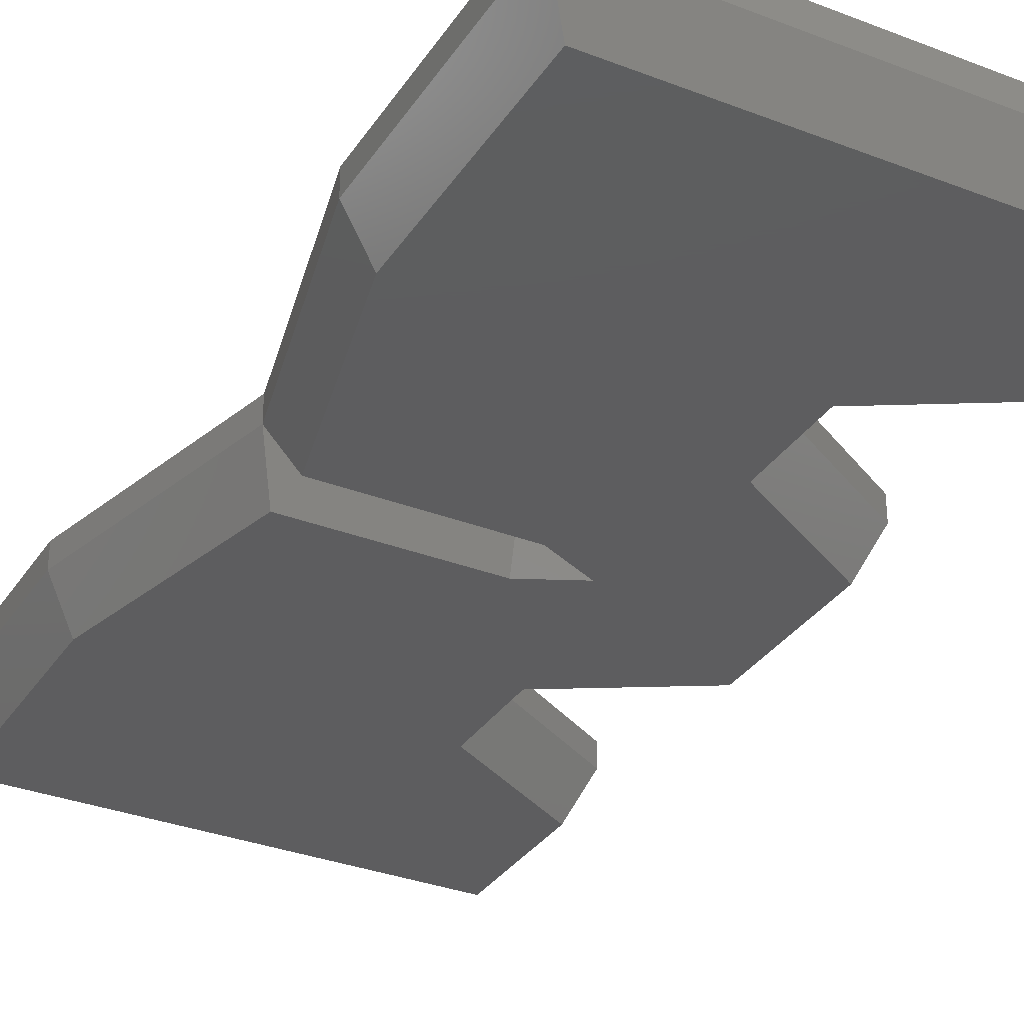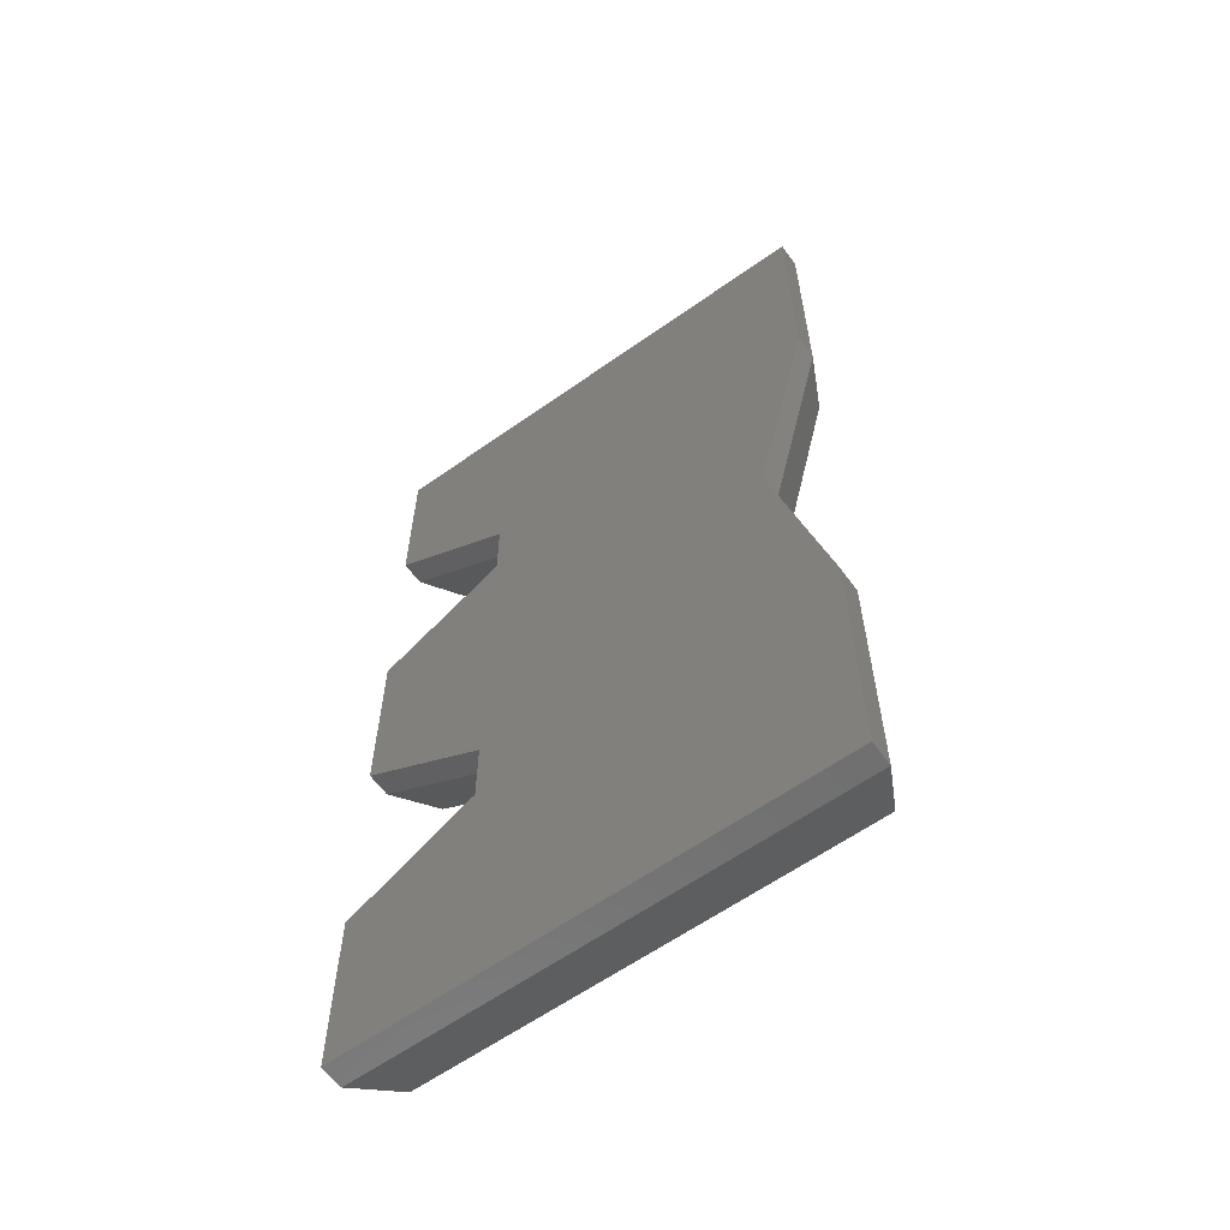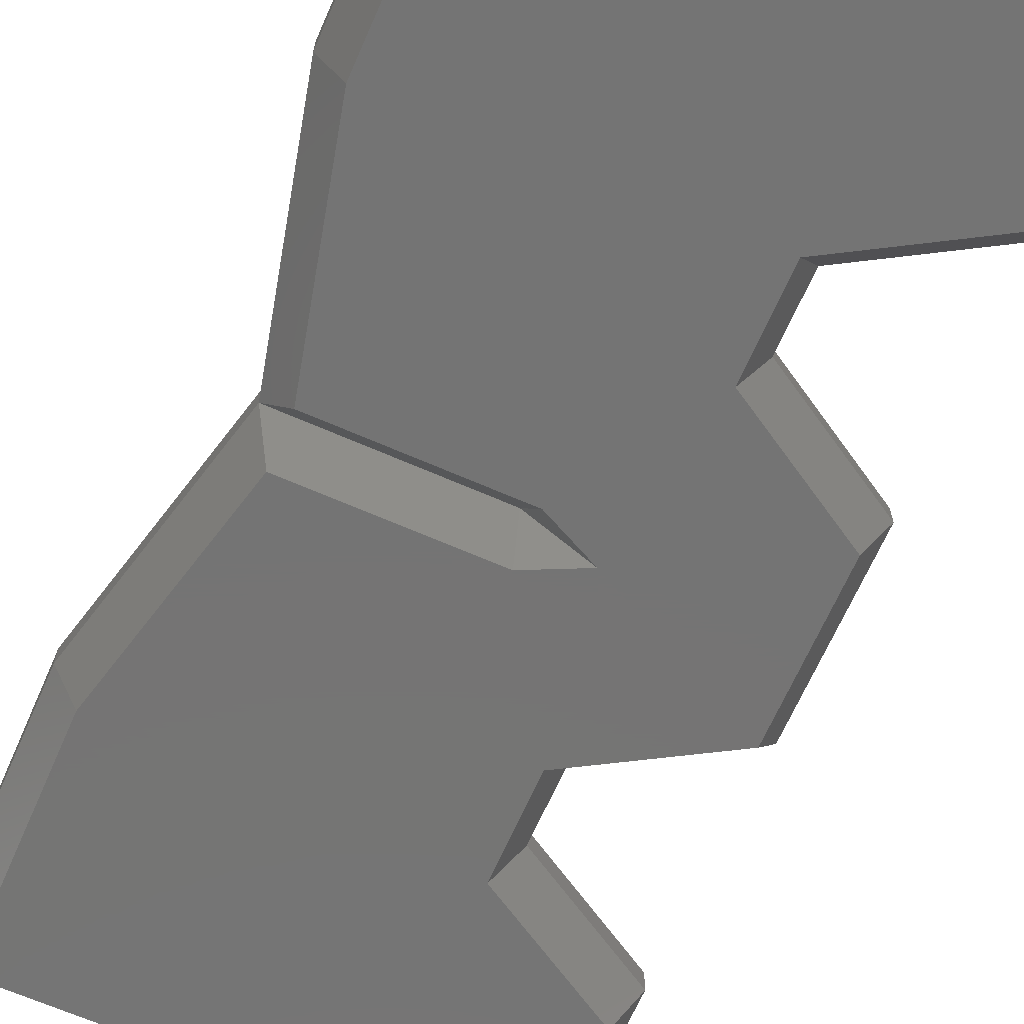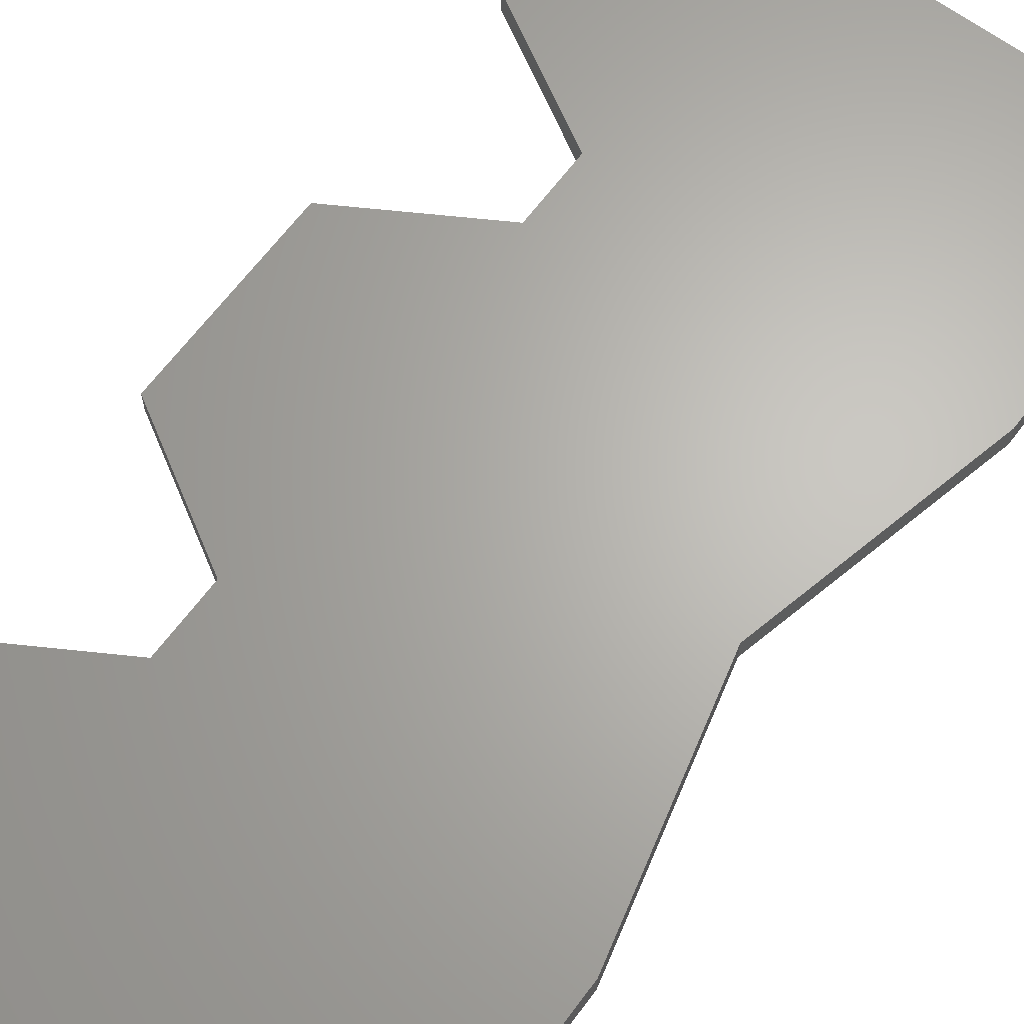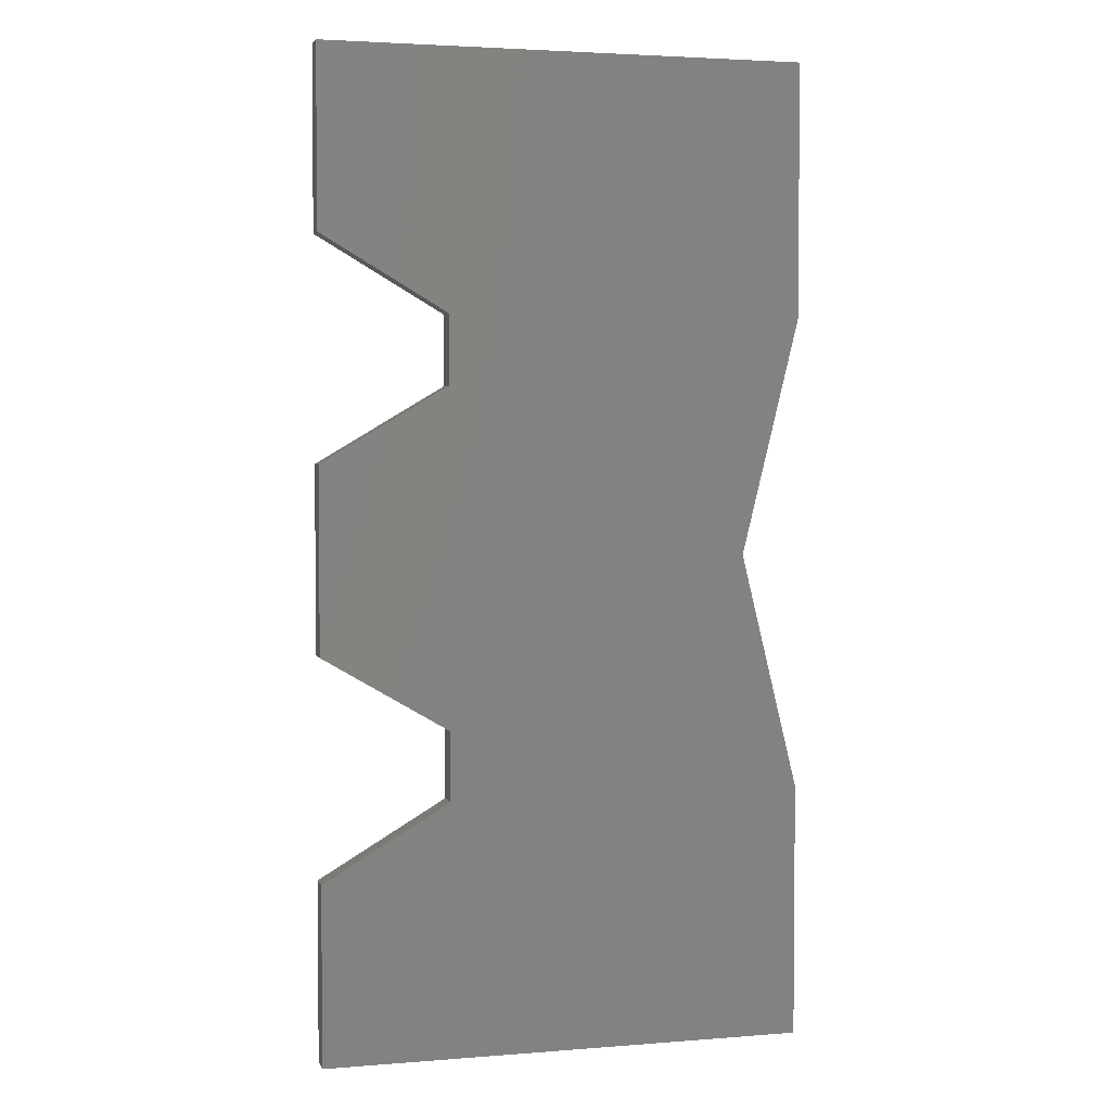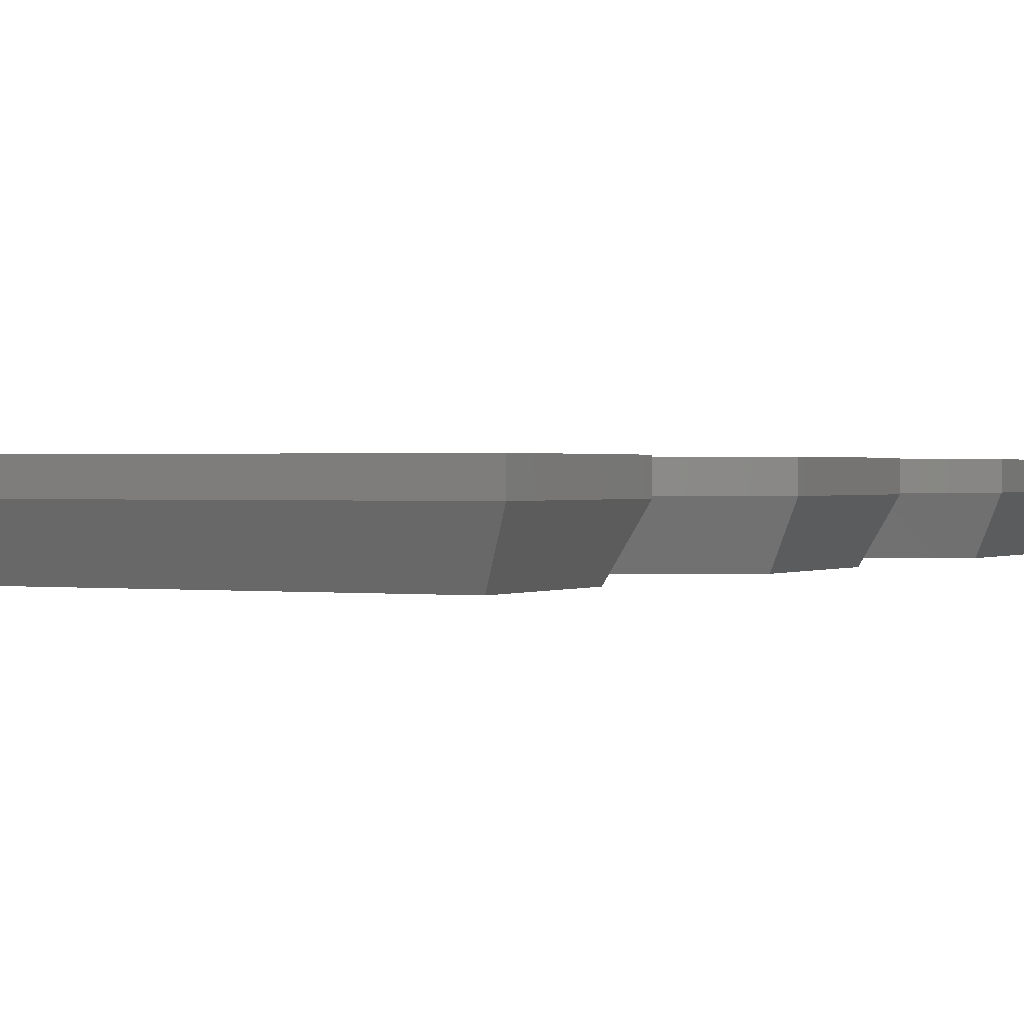
<metadata>
{"format":"stl","ext":"stl","renderer":"f3d","projection":"perspective","resolution":1024,"background":"white","views":[{"elev":-32.7,"azim":-28.2,"up":"+Y"},{"elev":-61.2,"azim":-144.2,"up":"+Z"},{"elev":-66.7,"azim":-23.7,"up":"+Y"},{"elev":65.2,"azim":-143.3,"up":"+Y"},{"elev":3.3,"azim":165.0,"up":"+Z"},{"elev":0.7,"azim":26.6,"up":"+Y"}]}
</metadata>
<code>
# stl→obj: 50 verts, 96 faces
v -0.4033 -0.02344 0.4031
v -0.4267 -0.07031 0.3898
v -0.2803 -0.02344 0.3304
v -0.3037 -0.07031 0.3171
v -0.4033 7.388e-17 0.4031
v -0.2803 8.35e-17 0.3304
v -0.4033 -0.02344 0.07878
v -0.2803 -0.02344 0.1515
v -0.4267 -0.07031 0.09216
v -0.3037 -0.07031 0.1649
v -0.4033 5.588e-17 0.07878
v -0.2803 7.357e-17 0.1515
v -0.5042 -0.07031 0.2175
v -0.455 -0.07031 0.241
v -0.6757 -0.07031 0.2175
v -0.7266 -0.07031 0.008861
v -0.7266 -0.07031 -0.2109
v -0.3037 -0.07031 -0.2109
v -0.3037 -0.07031 -0.07439
v -0.4267 -0.07031 -0.001697
v -0.6757 -0.07031 0.2644
v -0.5042 -0.07031 0.2644
v -0.7266 -0.07031 0.473
v -0.4267 -0.07031 0.4836
v -0.3037 -0.07031 0.5563
v -0.3037 -0.07031 0.6928
v -0.7266 -0.07031 0.6928
v -0.75 1.366e-17 0.01168
v -0.6941 3.259e-17 0.241
v -0.4033 5.215e-17 0.01168
v -0.2803 6.177e-17 -0.06102
v -0.2803 5.215e-17 -0.2344
v -0.75 0 -0.2344
v -0.75 3.911e-17 0.4702
v -0.4033 7.761e-17 0.4702
v -0.2803 9.53e-17 0.5429
v -0.75 5.277e-17 0.7163
v -0.2803 1.049e-16 0.7163
v -0.5095 -0.02344 0.241
v -0.6941 -0.02344 0.241
v -0.75 -0.02344 0.01168
v -0.75 -0.02344 0.4702
v -0.4033 -0.02344 0.4702
v -0.2803 -0.02344 0.5429
v -0.2803 -0.02344 0.7163
v -0.75 -0.02344 0.7163
v -0.75 -0.02344 -0.2344
v -0.4033 -0.02344 0.01168
v -0.2803 -0.02344 -0.06102
v -0.2803 -0.02344 -0.2344
f 1 2 3
f 3 2 4
f 1 3 5
f 5 3 6
f 7 8 9
f 9 8 10
f 7 11 8
f 8 11 12
f 8 12 3
f 3 12 6
f 13 10 14
f 13 15 10
f 16 17 18
f 16 18 19
f 16 19 20
f 16 20 9
f 16 9 10
f 16 10 15
f 4 2 21
f 4 21 22
f 4 22 14
f 4 14 10
f 23 21 2
f 23 2 24
f 23 24 25
f 23 25 26
f 23 26 27
f 8 3 10
f 10 3 4
f 28 29 12
f 28 12 11
f 28 11 30
f 28 30 31
f 28 31 32
f 28 32 33
f 29 34 35
f 29 35 5
f 29 5 6
f 29 6 12
f 35 34 36
f 36 34 37
f 36 37 38
f 14 22 39
f 39 13 14
f 40 41 15
f 15 41 16
f 39 40 13
f 13 40 15
f 40 29 41
f 41 29 28
f 40 21 42
f 42 21 23
f 39 22 40
f 40 22 21
f 40 42 29
f 29 42 34
f 1 43 2
f 2 43 24
f 44 25 43
f 43 25 24
f 44 45 25
f 25 45 26
f 46 27 45
f 45 27 26
f 46 42 27
f 27 42 23
f 46 37 42
f 42 37 34
f 5 35 1
f 1 35 43
f 44 43 36
f 36 43 35
f 44 36 45
f 45 36 38
f 46 45 37
f 37 45 38
f 41 28 47
f 47 28 33
f 30 11 48
f 48 11 7
f 49 31 48
f 48 31 30
f 50 32 49
f 49 32 31
f 47 33 50
f 50 33 32
f 48 7 20
f 20 7 9
f 49 48 19
f 19 48 20
f 50 49 18
f 18 49 19
f 47 50 17
f 17 50 18
f 41 47 16
f 16 47 17

</code>
